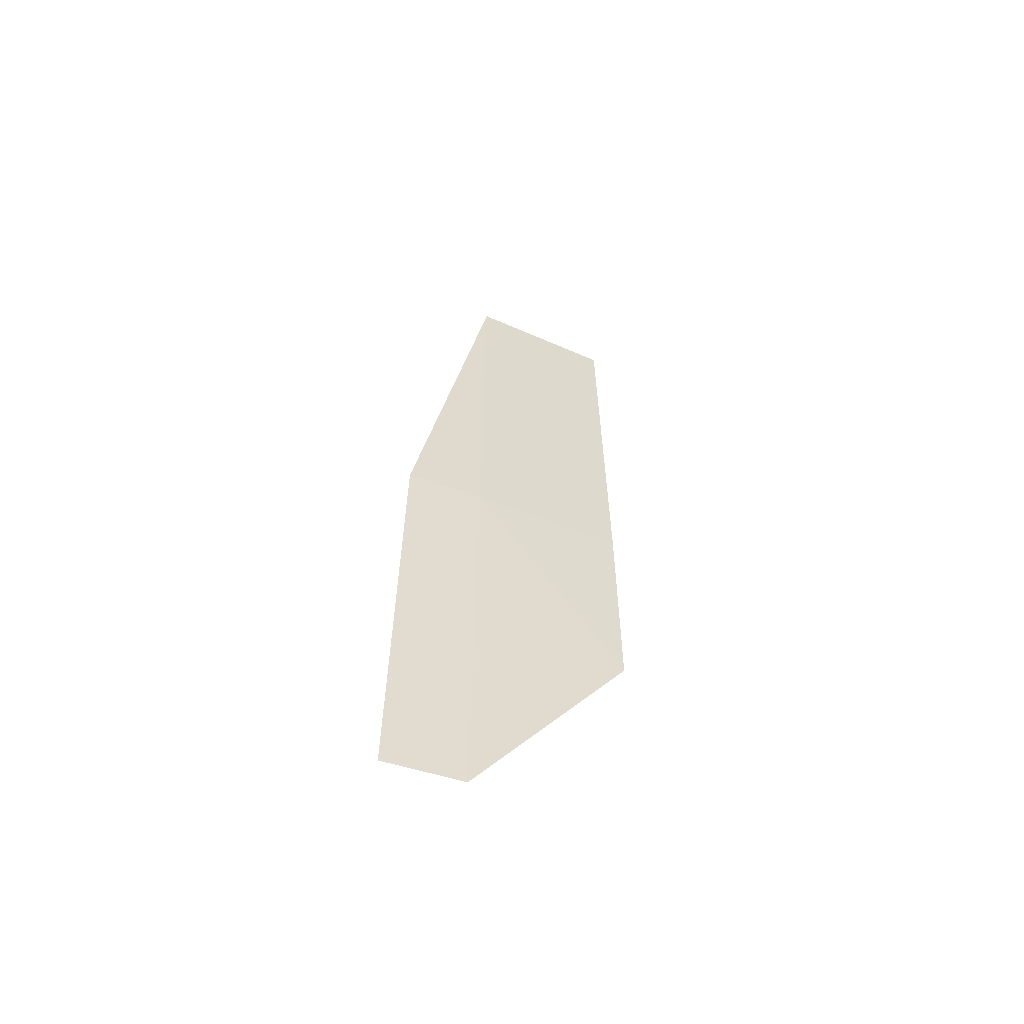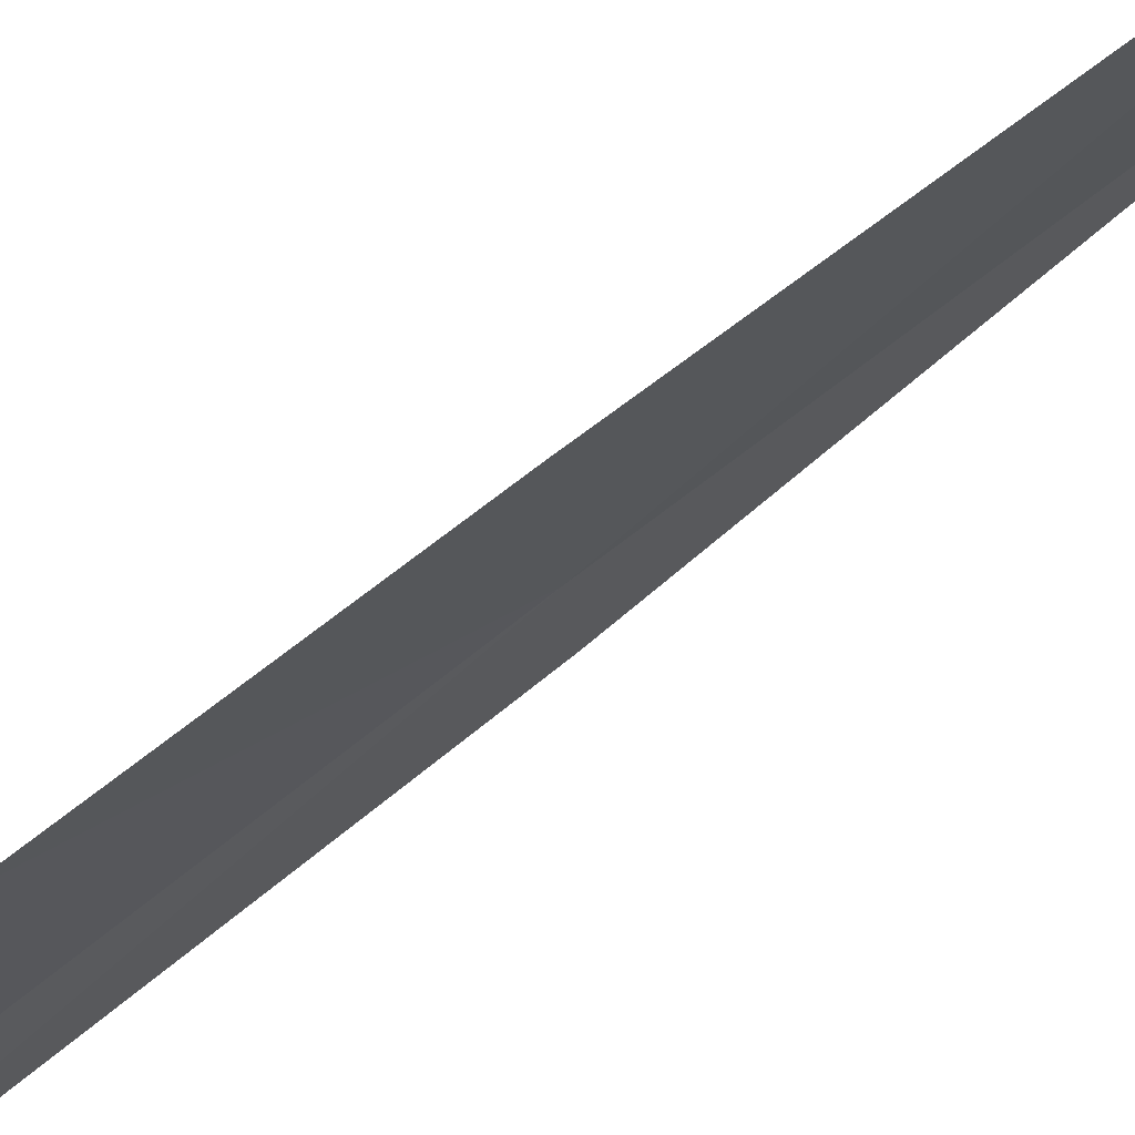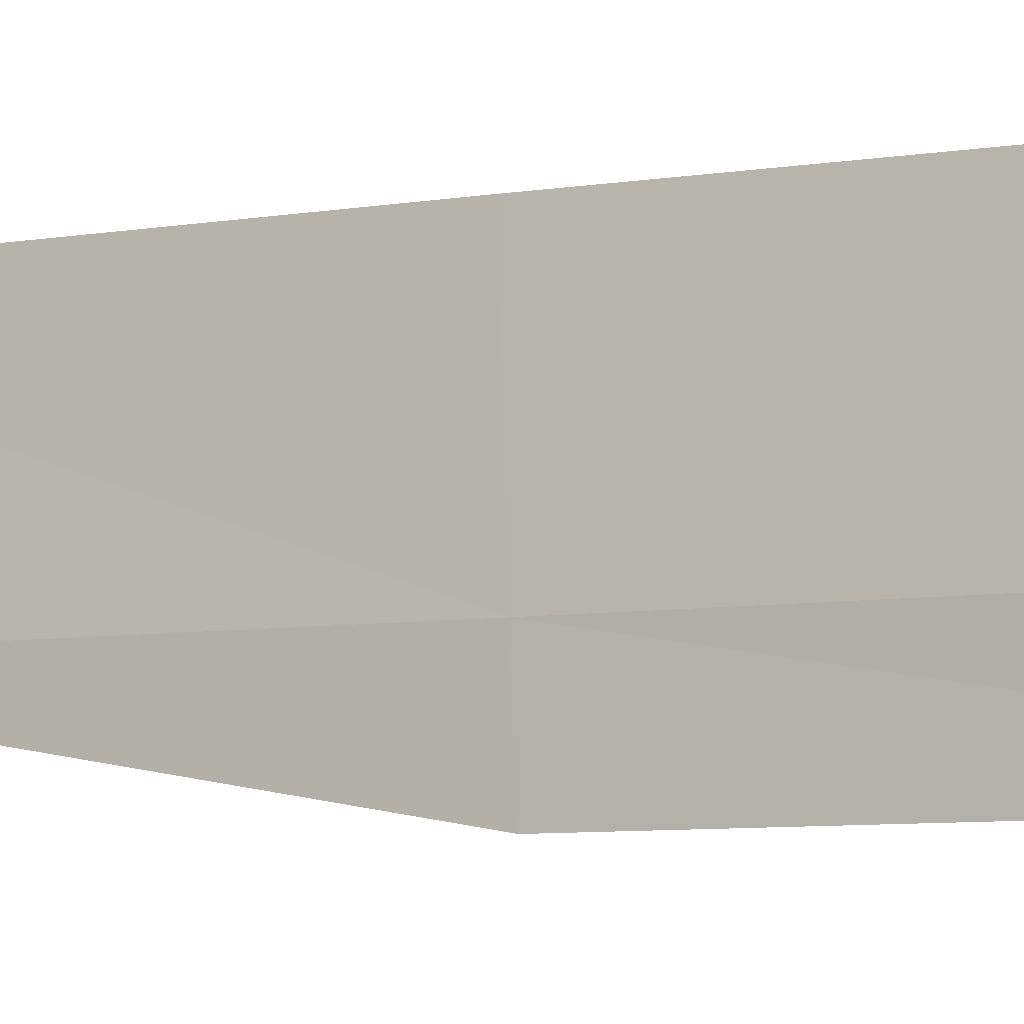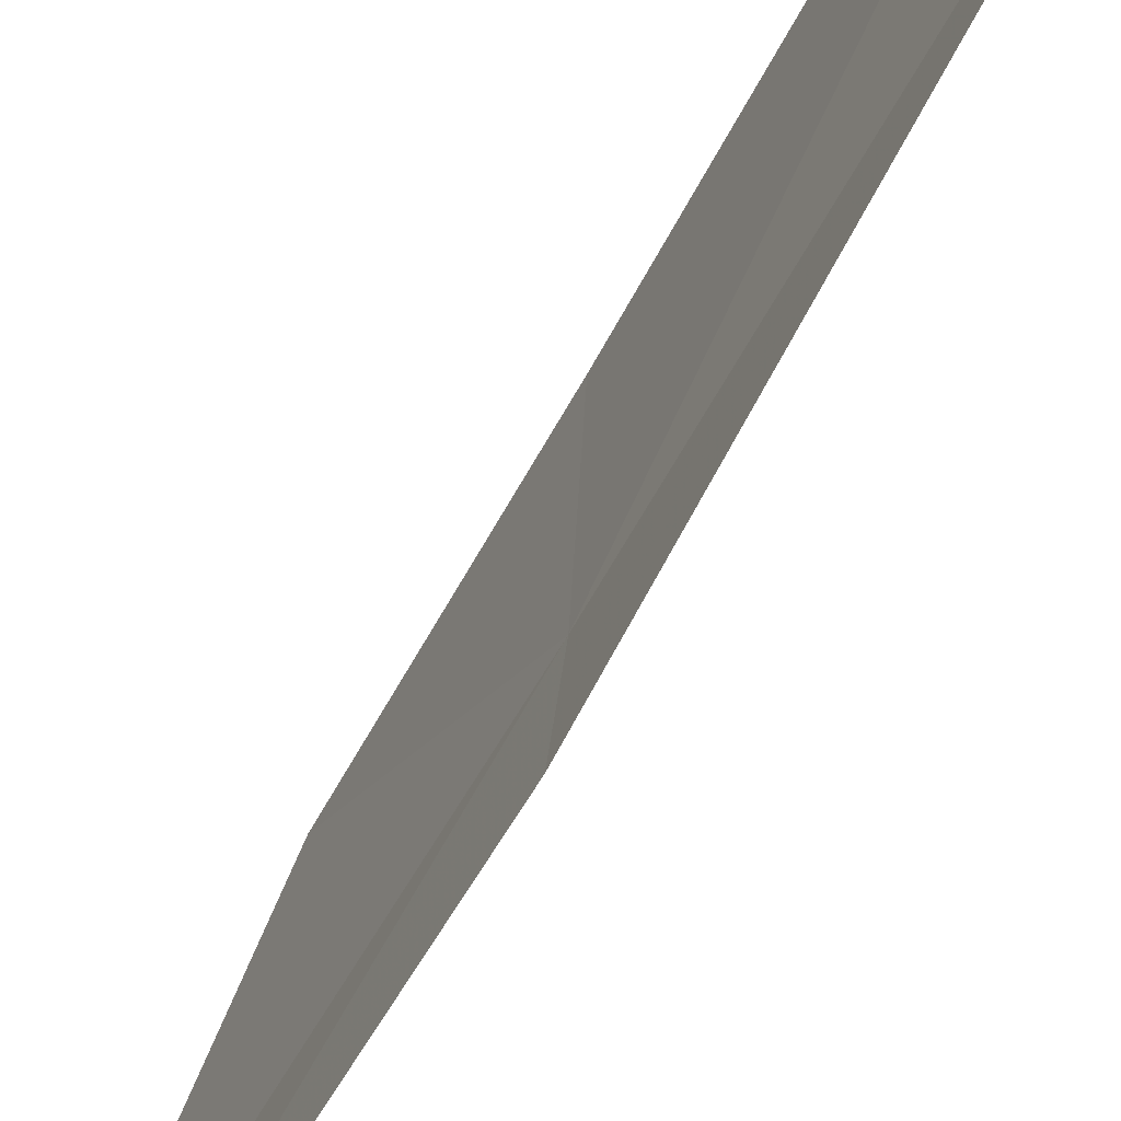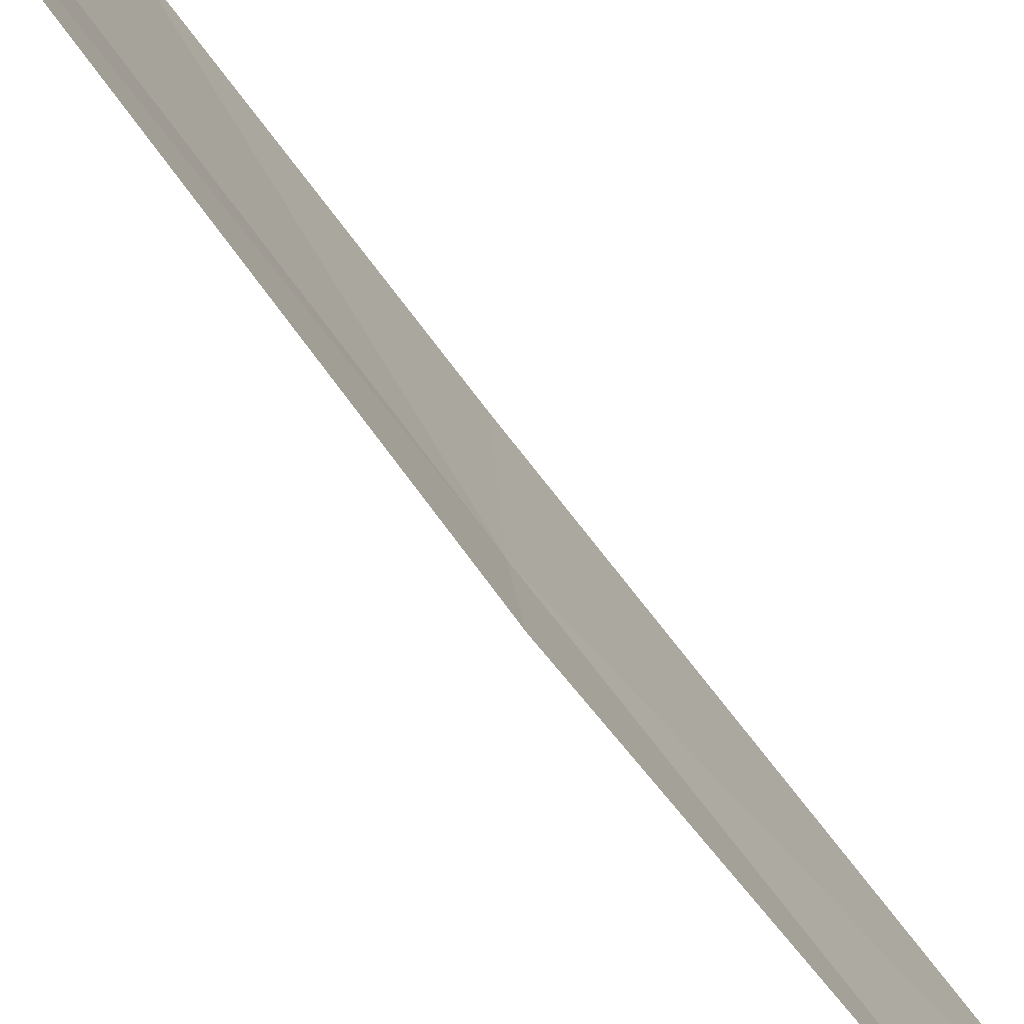
<metadata>
{"format":"obj","ext":"obj","renderer":"f3d","projection":"perspective","resolution":1024,"background":"white","views":[{"elev":-55.2,"azim":63.6,"up":"+Z"},{"elev":77.6,"azim":-129.8,"up":"+Y"},{"elev":-9.8,"azim":115.2,"up":"+Y"},{"elev":-53.5,"azim":-29.8,"up":"+Y"},{"elev":-67.9,"azim":-147.1,"up":"+Y"}]}
</metadata>
<code>
v 36.6 24.11 59.89
v 36.13 24.37 68.49
v 36.2 27.29 68.49
v 36.43 22.64 59.89
v 36.72 22.42 51.28
v 36.92 23.89 51.28
v 36.96 26.94 55.59
v 36.74 27.06 59.89
f 1 3 2
f 1 2 4
f 1 4 5
f 1 5 6
f 1 6 7
f 1 7 8
f 1 8 3

</code>
